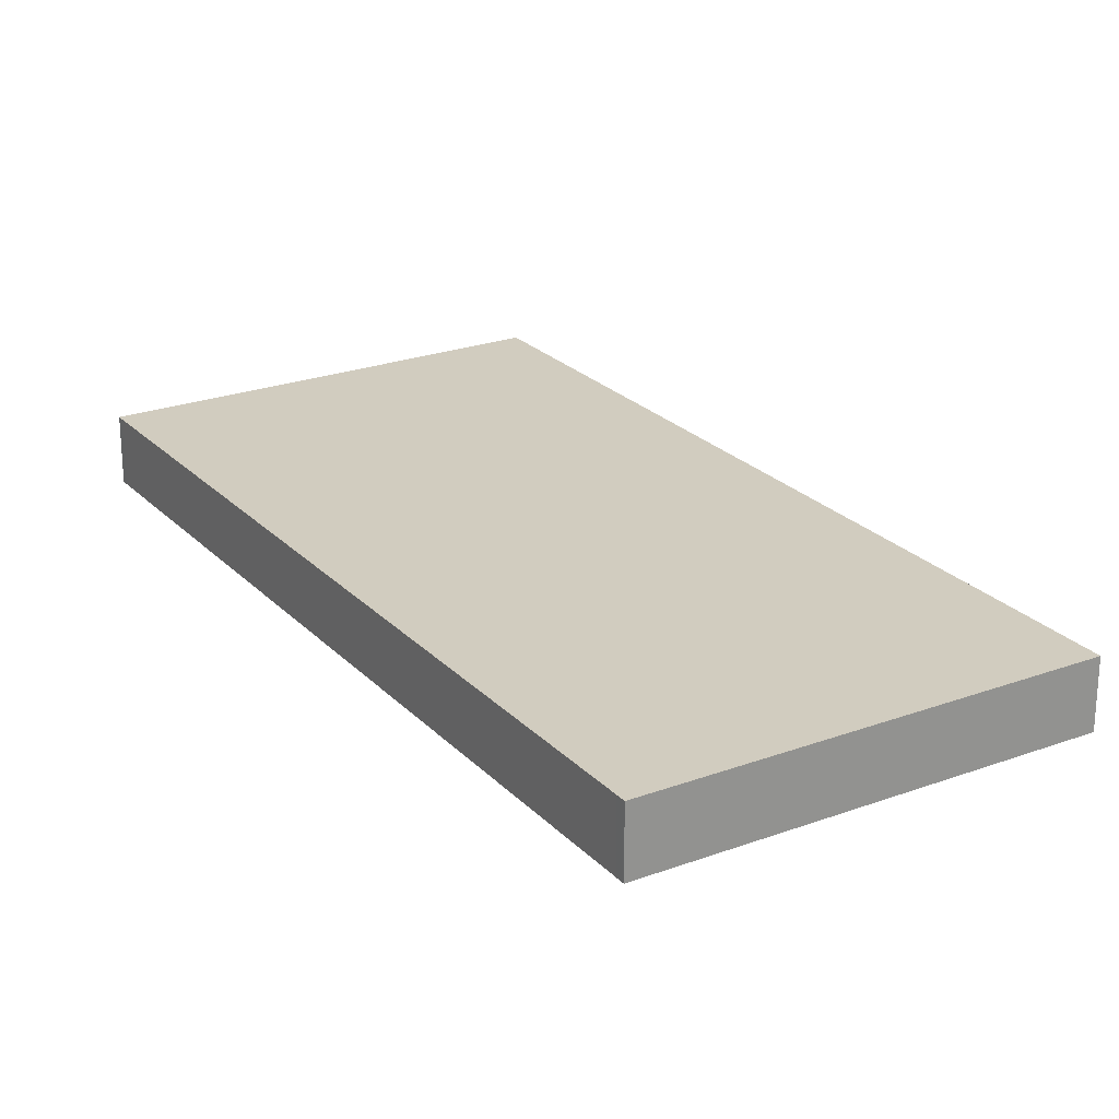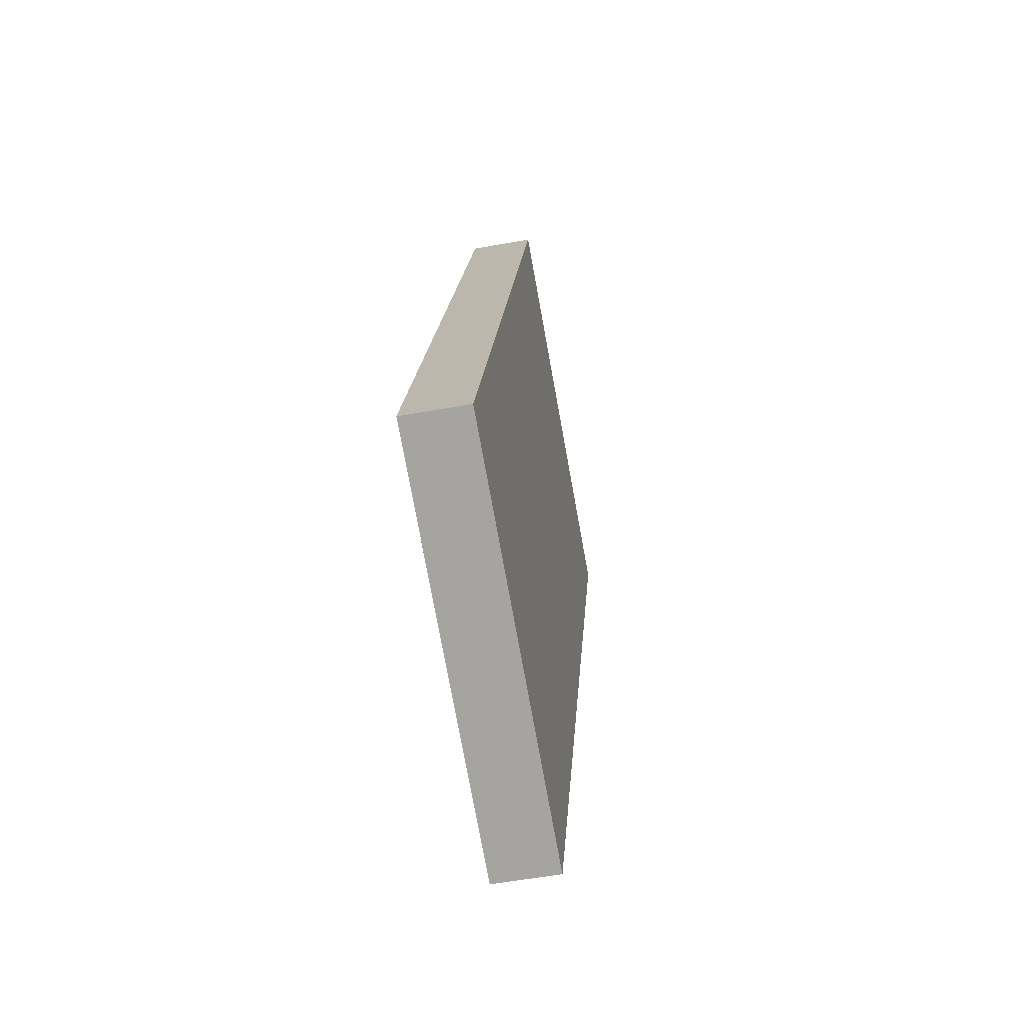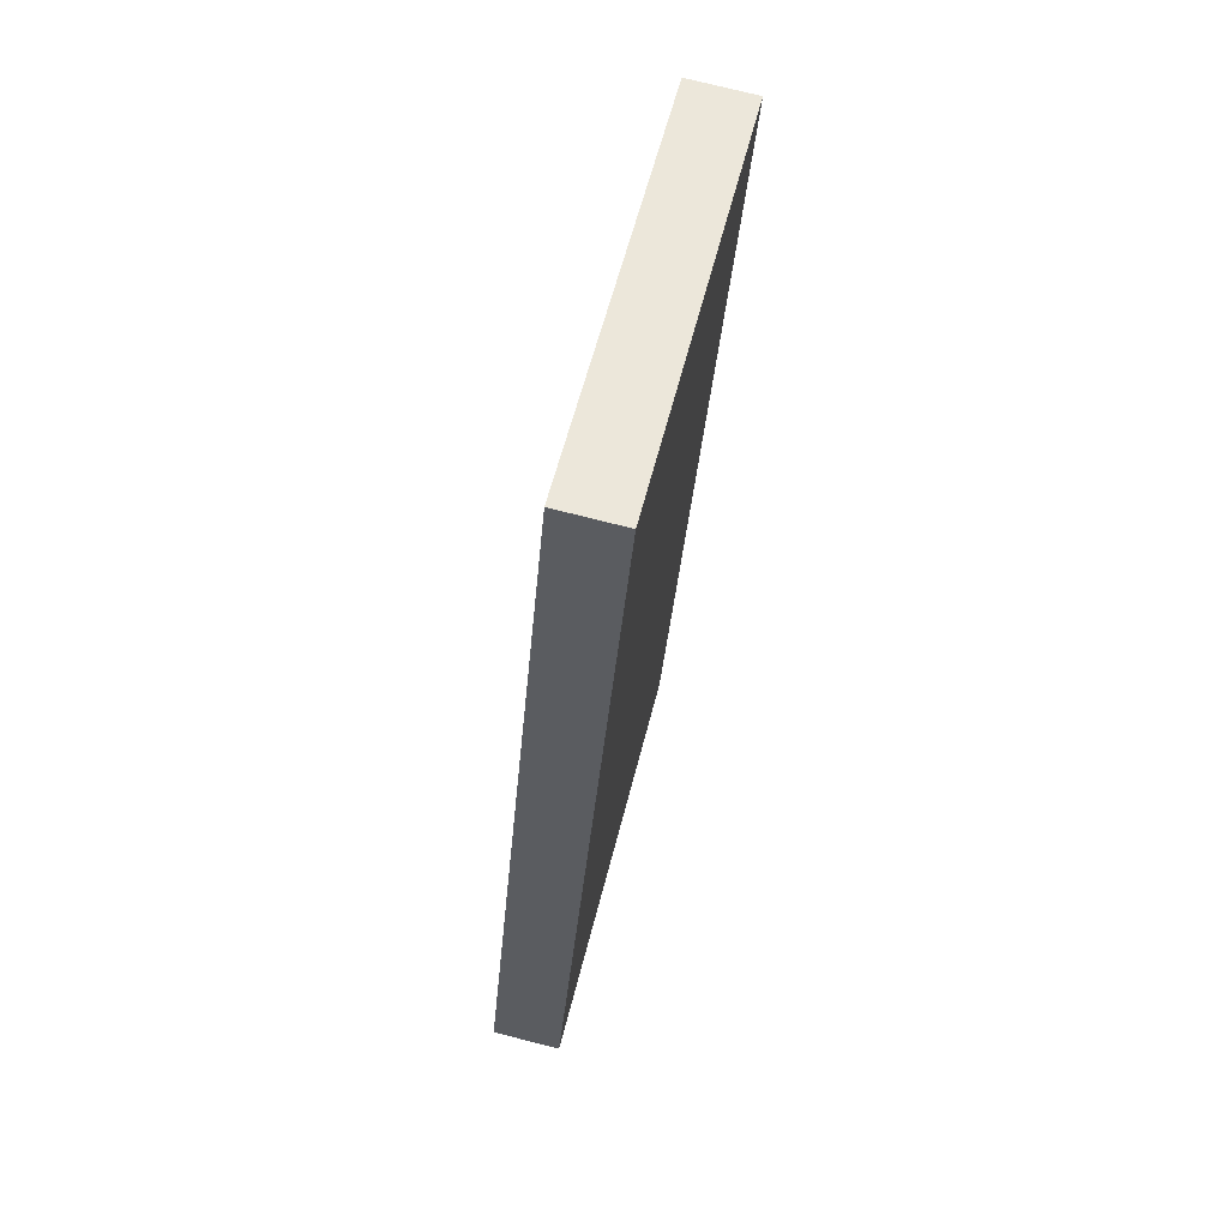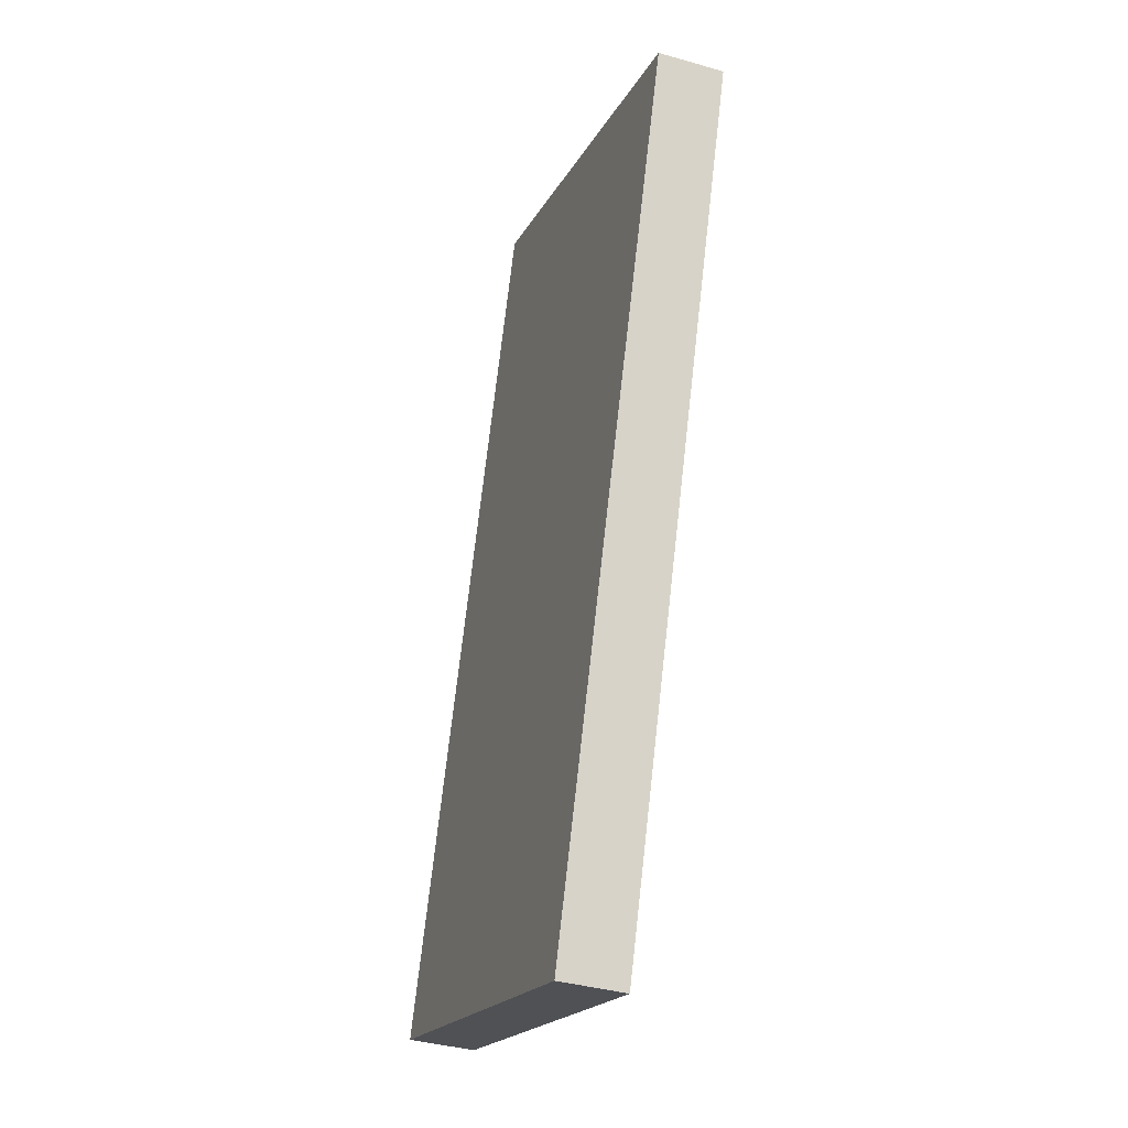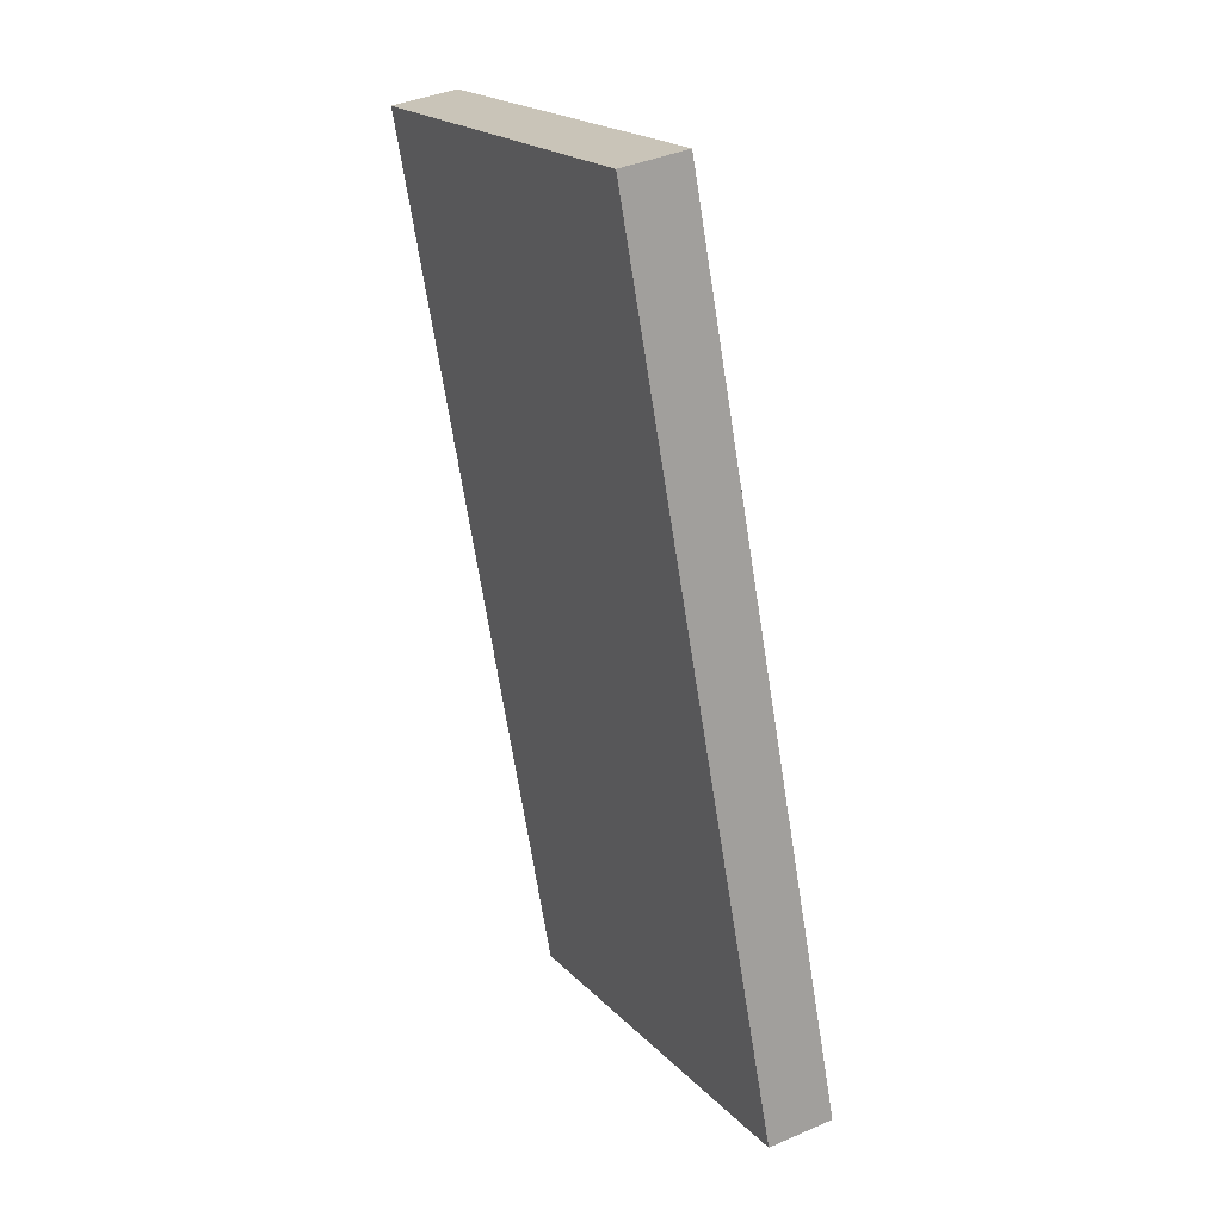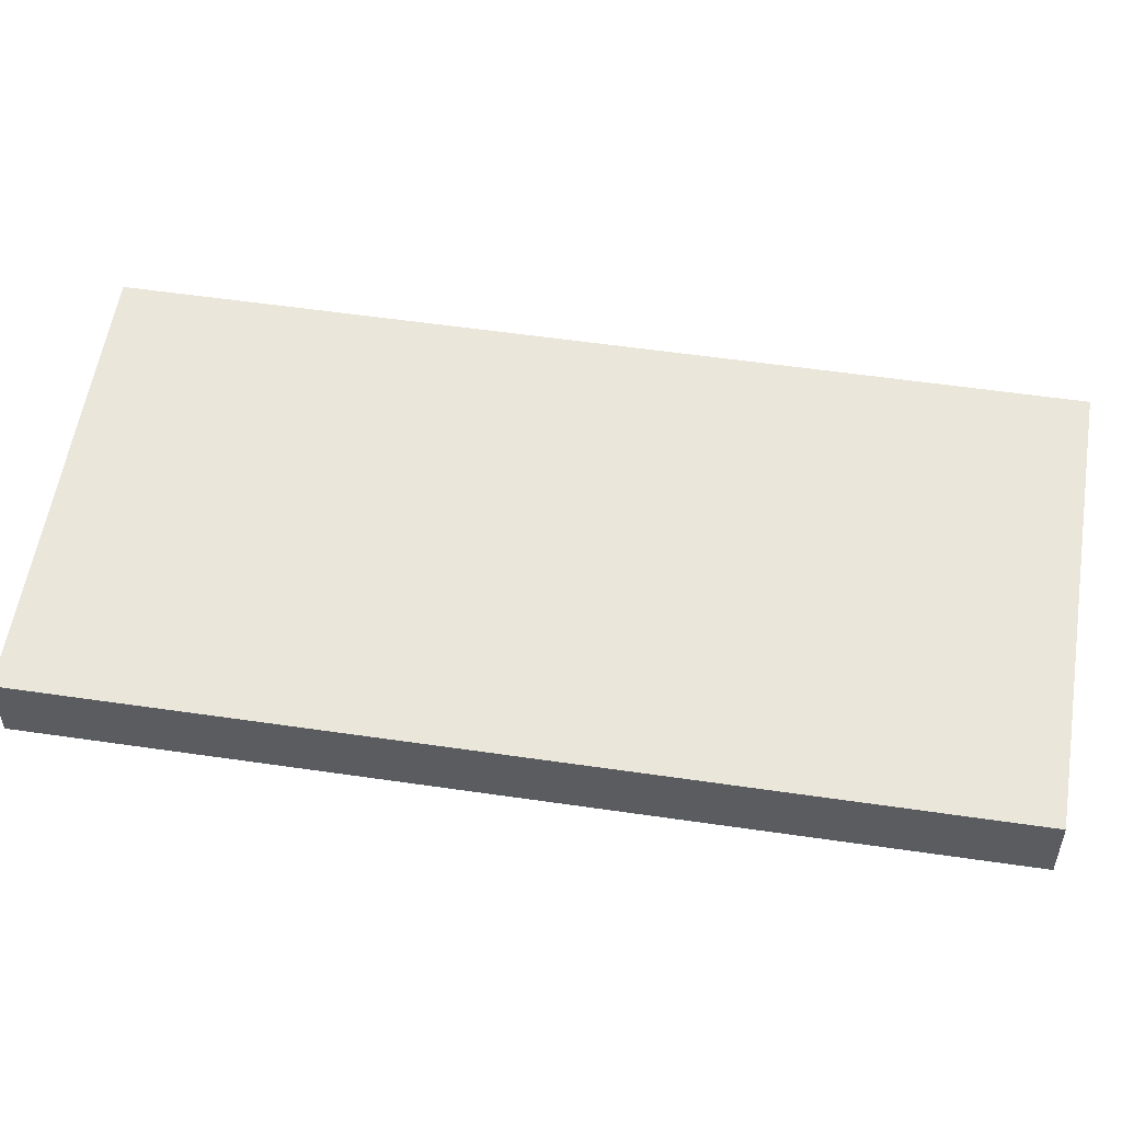
<metadata>
{"format":"obj","ext":"obj","renderer":"f3d","projection":"perspective","resolution":1024,"background":"white","views":[{"elev":23.9,"azim":166.8,"up":"+Y"},{"elev":-55.6,"azim":-79.2,"up":"+Z"},{"elev":74.4,"azim":-75.7,"up":"+Z"},{"elev":-37.4,"azim":69.8,"up":"+Z"},{"elev":38.7,"azim":-118.8,"up":"+Z"},{"elev":54.8,"azim":-62.6,"up":"+Y"}]}
</metadata>
<code>
v  0 0.907 5.554e-17
v  5.733 0.907 -1.765
v  5.688 0.907 -1.9
v  9.49 0.907 9.396
v  3.833 0.907 11.41
v  9.529 0.907 9.513
v  5.688 1.163e-16 -1.9
v  0 0 0
v  3.833 -6.986e-16 11.41
v  9.529 -5.825e-16 9.513
v  9.49 -5.753e-16 9.396
v  5.733 1.081e-16 -1.765
g defaultobject
f 1 2 3
f 2 1 4
f 4 1 5
f 4 5 6
f 7 1 3
f 1 7 8
f 8 5 1
f 5 8 9
f 9 6 5
f 6 9 10
f 10 4 6
f 4 10 11
f 4 11 2
f 2 11 12
f 2 12 3
f 3 12 7
f 8 10 9
f 10 8 11
f 11 8 12
f 12 8 7

</code>
